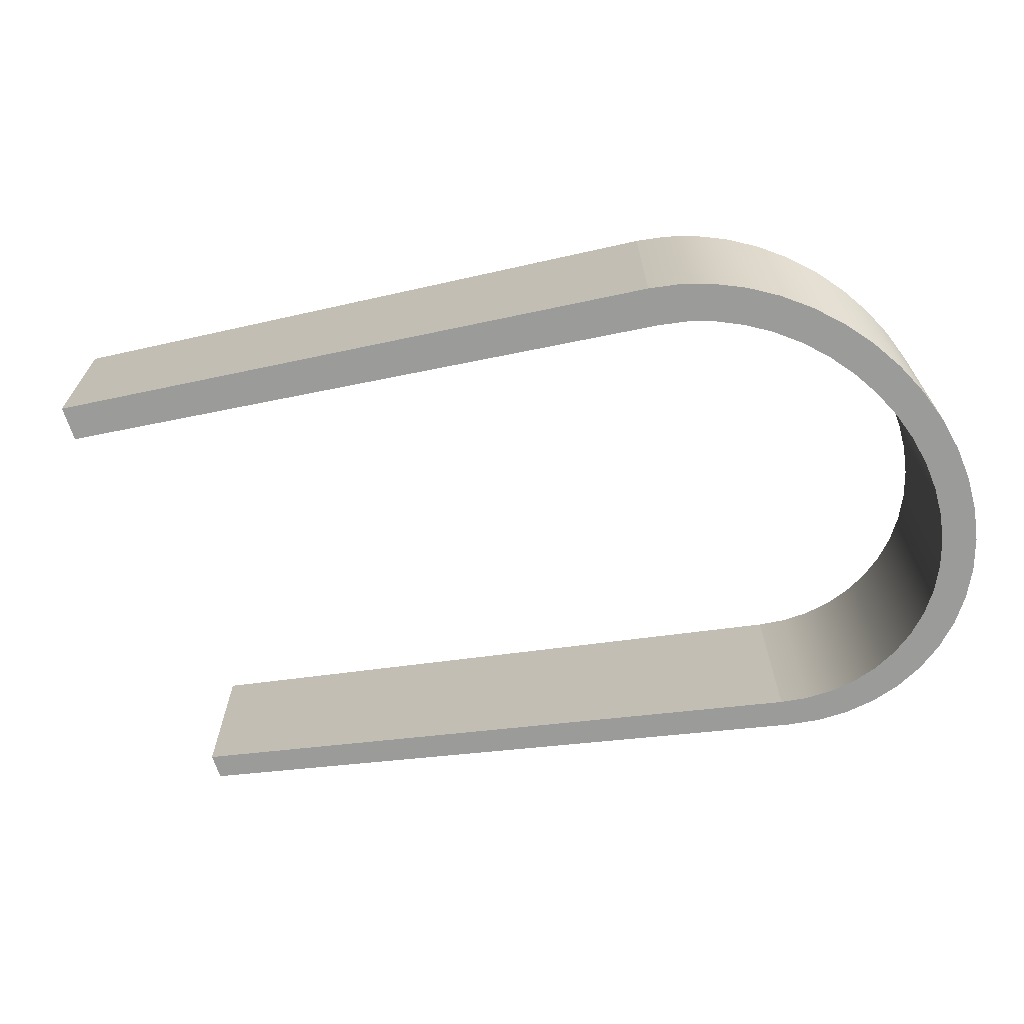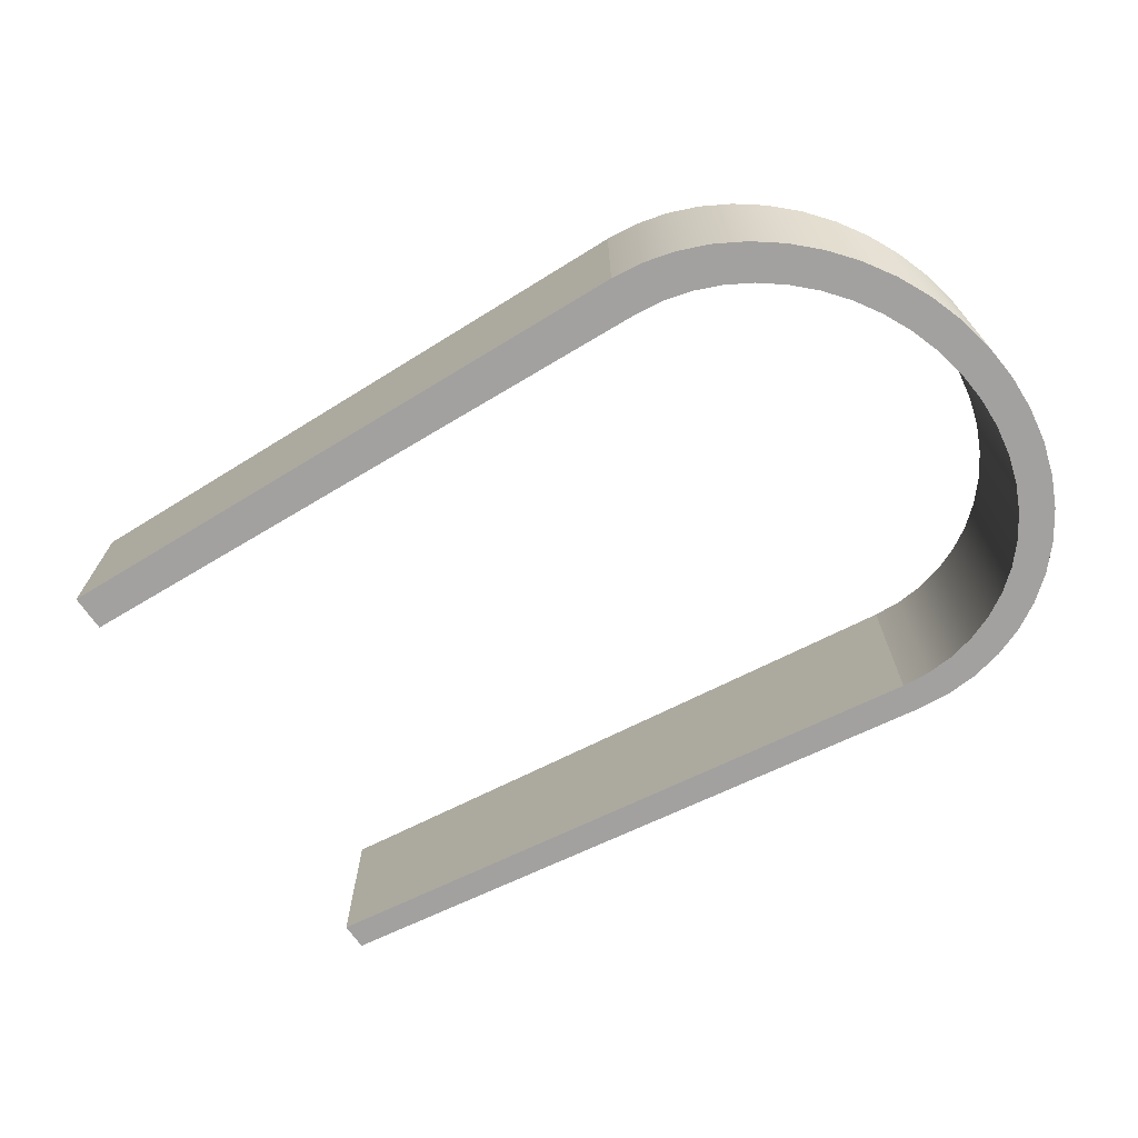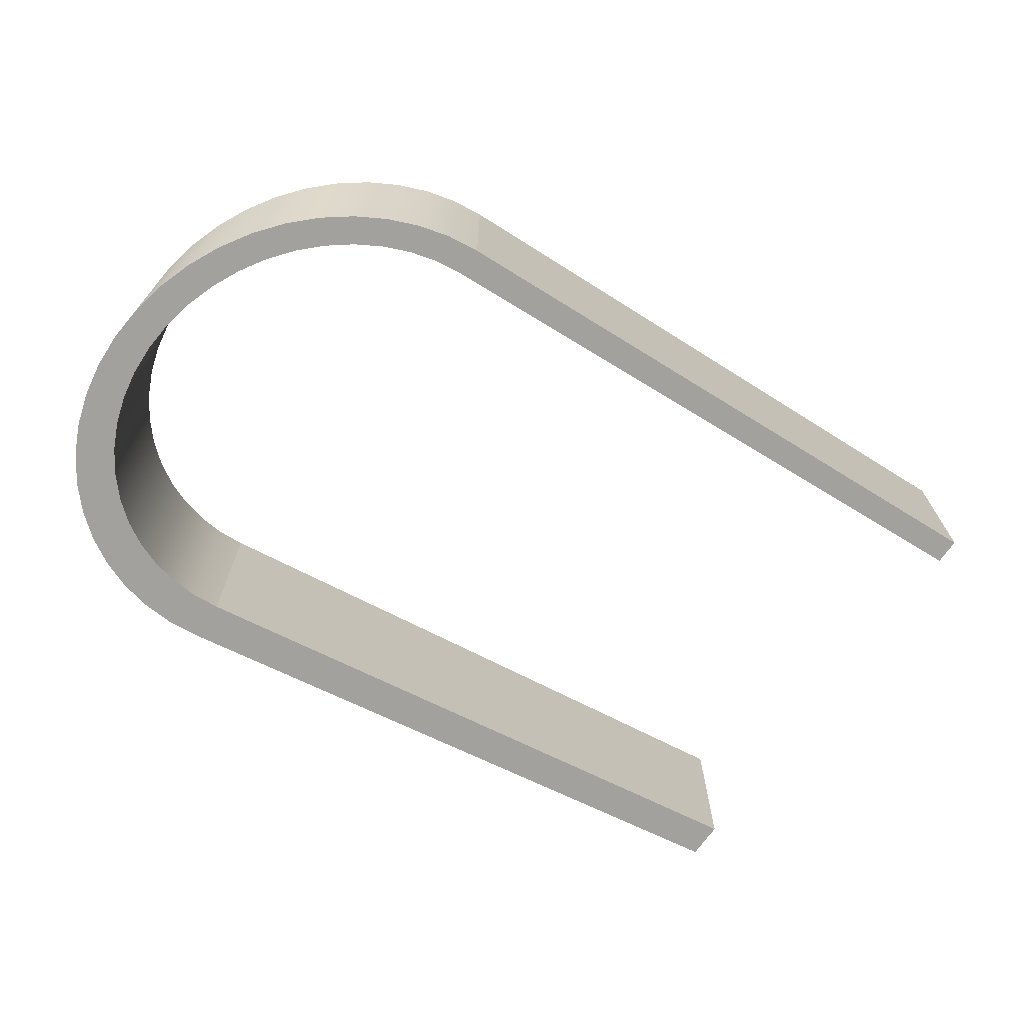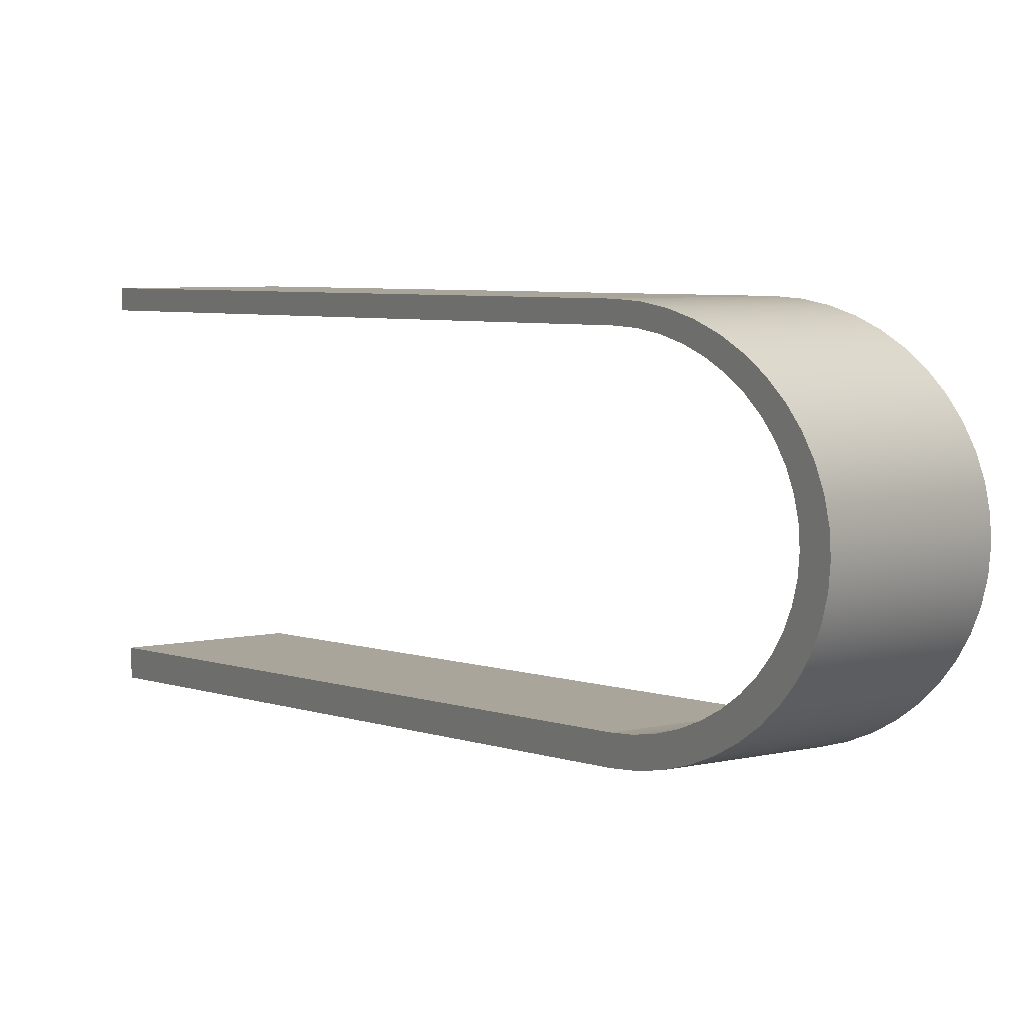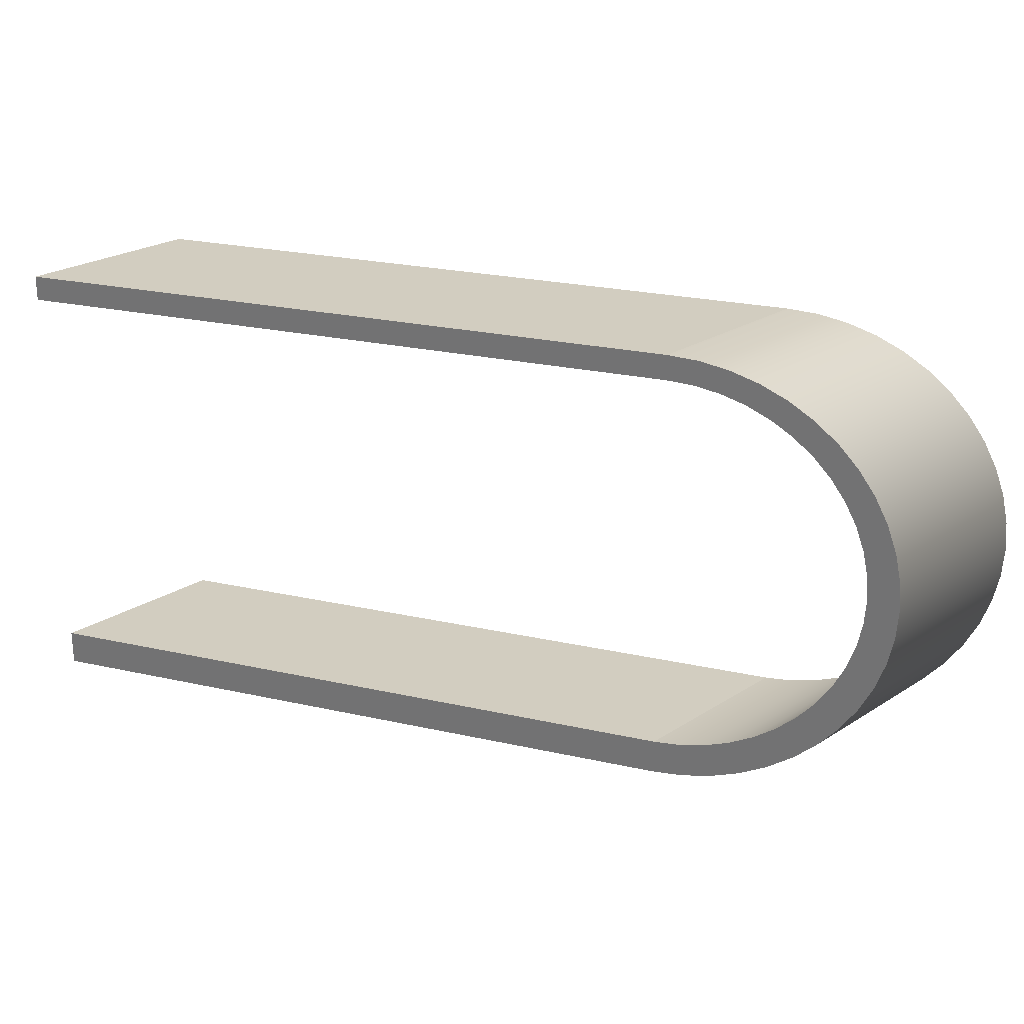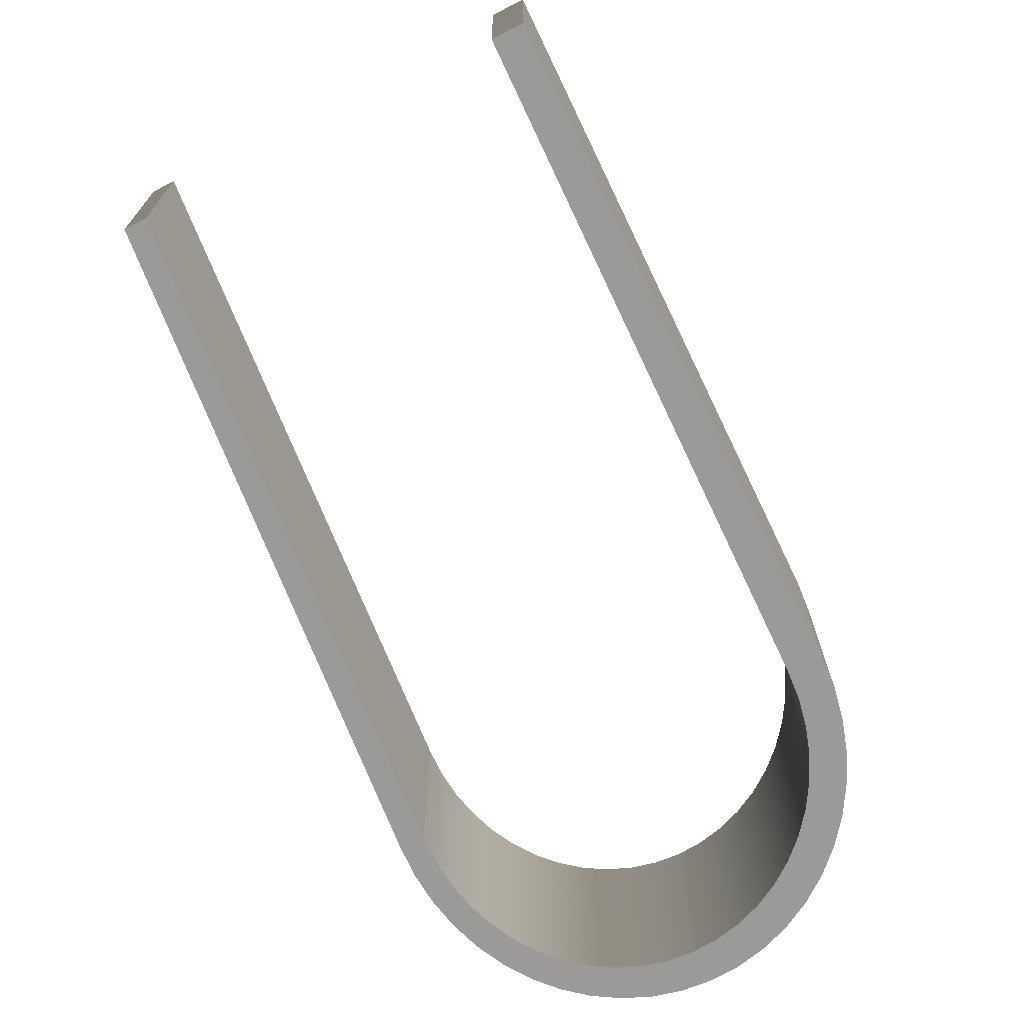
<metadata>
{"format":"obj","ext":"obj","renderer":"f3d","projection":"perspective","resolution":1024,"background":"white","views":[{"elev":-69.6,"azim":-161.4,"up":"+Y"},{"elev":-72.2,"azim":-144.4,"up":"+Y"},{"elev":-72.1,"azim":-36.1,"up":"+Y"},{"elev":7.6,"azim":-118.8,"up":"+Z"},{"elev":24.5,"azim":-136.0,"up":"+Z"},{"elev":-69.5,"azim":117.0,"up":"+Y"}]}
</metadata>
<code>
g Mesh1 Group2 Group1 Model
v 10.72 -7.88 4.717
v -2.28 -9.725 4.717
v -2.28 -13.6 4.717
f 1 2 3
v 10.72 -4.005 4.717
f 2 1 4
v 10.72 -7.88 4.192
f 5 4 1
v 10.72 -4.005 4.192
f 4 5 6
v -2.28 -9.725 4.192
f 5 7 6
v -2.28 -13.6 4.192
f 7 5 8
f 3 8 5
v -2.789 -13.82 4.157
f 3 9 8
v -2.867 -13.86 4.676
f 10 9 3
v -3.289 -14.04 4.052
f 10 11 9
v -3.445 -14.11 4.556
f 12 11 10
v -3.772 -14.26 3.88
f 12 13 11
v -4.002 -14.36 4.357
f 14 13 12
v -4.229 -14.46 3.643
f 14 15 13
v -4.53 -14.59 4.084
f 16 15 14
v -4.654 -14.64 3.346
f 16 17 15
v -5.019 -14.8 3.74
f 18 17 16
v -5.037 -14.81 2.992
f 18 19 17
v -5.373 -14.96 2.59
f 18 20 19
v -5.462 -15 3.333
f 21 20 18
v -5.657 -15.09 2.145
f 21 22 20
v -5.85 -15.17 2.868
f 23 22 21
v -5.882 -15.18 1.664
f 23 24 22
v -6.046 -15.26 1.157
f 23 25 24
v -6.146 -15.3 0.6319
f 23 26 25
v -6.177 -15.31 2.354
f 27 26 23
v -6.179 -15.32 0.09747
f 27 28 26
v -6.437 -15.43 1.8
f 28 27 29
v -6.437 -11.55 1.8
f 27 30 29
v -6.177 -11.44 2.354
f 30 27 31
f 23 31 27
v -5.85 -11.3 2.868
f 31 23 32
f 21 32 23
v -5.462 -11.12 3.333
f 32 21 33
v -5.019 -10.93 3.74
f 21 34 33
f 34 21 18
f 16 34 18
v -4.53 -10.71 4.084
f 34 16 35
v -4.002 -10.48 4.357
f 16 36 35
f 36 16 14
f 12 36 14
v -3.445 -10.24 4.556
f 36 12 37
f 10 37 12
v -2.867 -9.983 4.676
f 37 10 38
f 10 2 38
f 2 10 3
v -2.789 -9.948 4.157
f 39 38 2
v -3.289 -10.17 4.052
f 40 38 39
f 40 37 38
v -3.772 -10.38 3.88
f 41 37 40
f 41 36 37
v -4.229 -10.58 3.643
f 42 36 41
f 42 35 36
v -4.654 -10.77 3.346
f 43 35 42
f 43 34 35
v -5.037 -10.94 2.992
f 44 34 43
v -5.373 -11.09 2.59
f 45 34 44
f 45 33 34
v -5.657 -11.21 2.145
f 46 33 45
f 46 32 33
v -5.882 -11.31 1.664
f 47 32 46
v -6.046 -11.38 1.157
f 48 32 47
v -6.146 -11.43 0.6319
f 49 32 48
f 49 31 32
v -6.179 -11.44 0.09747
f 50 31 49
v -6.437 -11.55 -1.817
f 51 31 50
f 51 30 31
v -6.627 -11.64 -1.231
f 52 30 51
v -6.627 -11.64 1.214
f 52 53 30
v -6.741 -11.69 -0.6252
f 54 53 52
v -6.741 -11.69 0.6083
f 54 55 53
v -6.78 -11.7 -0.008417
f 55 54 56
v -6.78 -15.58 -0.008417
f 54 57 56
v -6.741 -15.56 -0.6252
f 57 54 58
f 52 58 54
v -6.627 -15.51 -1.231
f 58 52 59
f 51 59 52
v -6.437 -15.43 -1.817
f 59 51 60
v -6.177 -11.44 -2.371
f 61 60 51
v -6.177 -15.31 -2.371
f 60 61 62
v -5.85 -11.3 -2.885
f 63 62 61
v -5.85 -15.17 -2.885
f 62 63 64
v -5.462 -11.12 -3.349
f 65 64 63
v -5.462 -15 -3.349
f 64 65 66
v -5.019 -14.8 -3.757
f 65 67 66
v -5.019 -10.93 -3.757
f 67 65 68
v -5.373 -11.09 -2.395
f 65 69 68
v -5.657 -11.21 -1.95
f 65 70 69
f 63 70 65
v -5.882 -11.31 -1.469
f 63 71 70
v -6.046 -11.38 -0.9622
f 63 72 71
v -6.146 -11.43 -0.4369
f 63 73 72
f 61 73 63
v -6.172 -11.44 -0.008417
f 61 74 73
f 61 50 74
f 50 61 51
v -6.172 -15.31 -0.008417
f 50 75 74
f 75 50 28
f 49 28 50
f 28 49 26
f 48 26 49
f 26 48 25
f 47 25 48
f 25 47 24
f 46 24 47
f 24 46 22
f 45 22 46
f 22 45 20
f 44 20 45
f 20 44 19
f 44 17 19
f 17 44 43
f 42 17 43
f 17 42 15
f 42 13 15
f 13 42 41
f 41 11 13
f 11 41 40
f 40 9 11
f 9 40 39
f 7 9 39
f 9 7 8
f 39 2 7
f 7 2 4
f 7 4 6
f 28 62 75
f 29 62 28
f 29 60 62
v -6.627 -15.51 1.214
f 76 60 29
f 76 59 60
v -6.741 -15.56 0.6083
f 77 59 76
f 77 58 59
f 58 77 57
f 77 56 57
f 56 77 55
f 76 55 77
f 55 76 53
f 29 53 76
f 53 29 30
v -6.146 -15.3 -0.4369
f 75 62 78
f 78 62 64
v -6.046 -15.26 -0.9622
f 78 64 79
v -5.882 -15.18 -1.469
f 79 64 80
v -5.657 -15.09 -1.95
f 80 64 81
f 81 64 66
v -5.373 -14.96 -2.395
f 81 66 82
f 82 66 67
v -5.037 -14.81 -2.798
f 82 67 83
v -4.654 -14.64 -3.151
f 83 67 84
v -4.53 -14.59 -4.1
f 84 67 85
f 68 85 67
v -4.53 -10.71 -4.1
f 85 68 86
v -4.654 -10.77 -3.151
f 68 87 86
v -5.037 -10.94 -2.798
f 68 88 87
f 68 69 88
f 69 83 88
f 83 69 82
f 70 82 69
f 82 70 81
f 71 81 70
f 81 71 80
f 72 80 71
f 80 72 79
f 73 79 72
f 79 73 78
f 74 78 73
f 78 74 75
f 83 87 88
f 87 83 84
v -4.229 -14.46 -3.448
f 89 87 84
v -4.229 -10.58 -3.448
f 87 89 90
v -3.772 -10.38 -3.685
f 89 91 90
v -3.772 -14.26 -3.685
f 91 89 92
v -4.002 -14.36 -4.374
f 89 93 92
f 89 85 93
f 84 85 89
v -4.002 -10.48 -4.374
f 85 94 93
f 94 85 86
f 86 90 94
f 86 87 90
f 94 90 91
v -3.445 -10.24 -4.572
f 94 91 95
v -3.289 -10.17 -3.857
f 95 91 96
f 92 96 91
v -3.289 -14.04 -3.857
f 96 92 97
v -3.445 -14.11 -4.572
f 92 98 97
f 92 93 98
f 94 98 93
f 98 94 95
v -2.867 -13.86 -4.693
f 95 99 98
v -2.867 -9.983 -4.693
f 99 95 100
f 95 96 100
v -2.789 -9.948 -3.962
f 100 96 101
f 97 101 96
v -2.789 -13.82 -3.962
f 101 97 102
f 97 99 102
f 97 98 99
v -2.28 -13.6 -4.733
f 102 99 103
v -2.28 -9.725 -4.733
f 99 104 103
f 104 99 100
f 100 101 104
v -2.28 -9.725 -3.997
f 104 101 105
f 102 105 101
v -2.28 -13.6 -3.997
f 105 102 106
f 102 103 106
v 10.72 -7.88 -4.733
f 106 103 107
f 104 107 103
v 10.72 -4.005 -4.733
f 107 104 108
v 10.72 -4.005 -3.997
f 104 109 108
f 104 105 109
v 10.72 -7.88 -3.997
f 105 110 109
f 110 105 106
f 106 107 110
f 107 109 110
f 109 107 108
f 3 5 1

</code>
